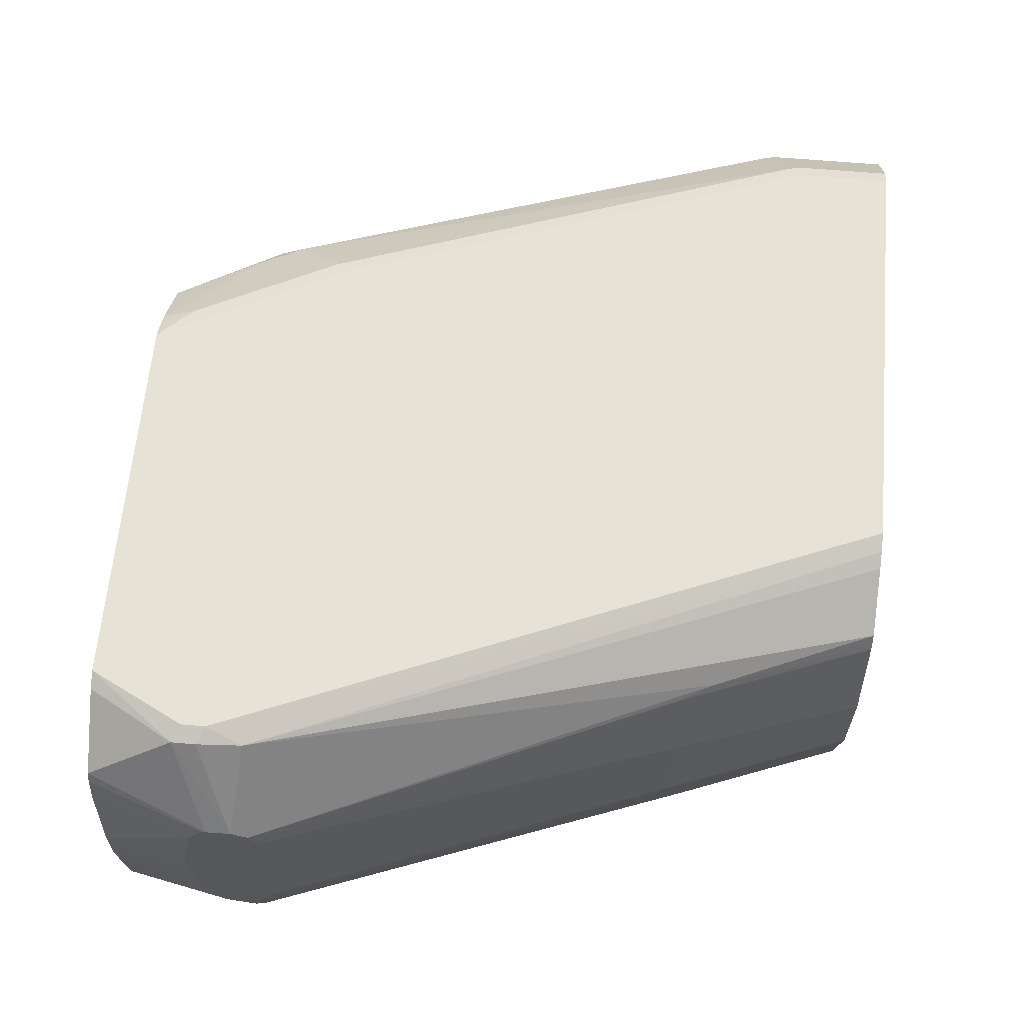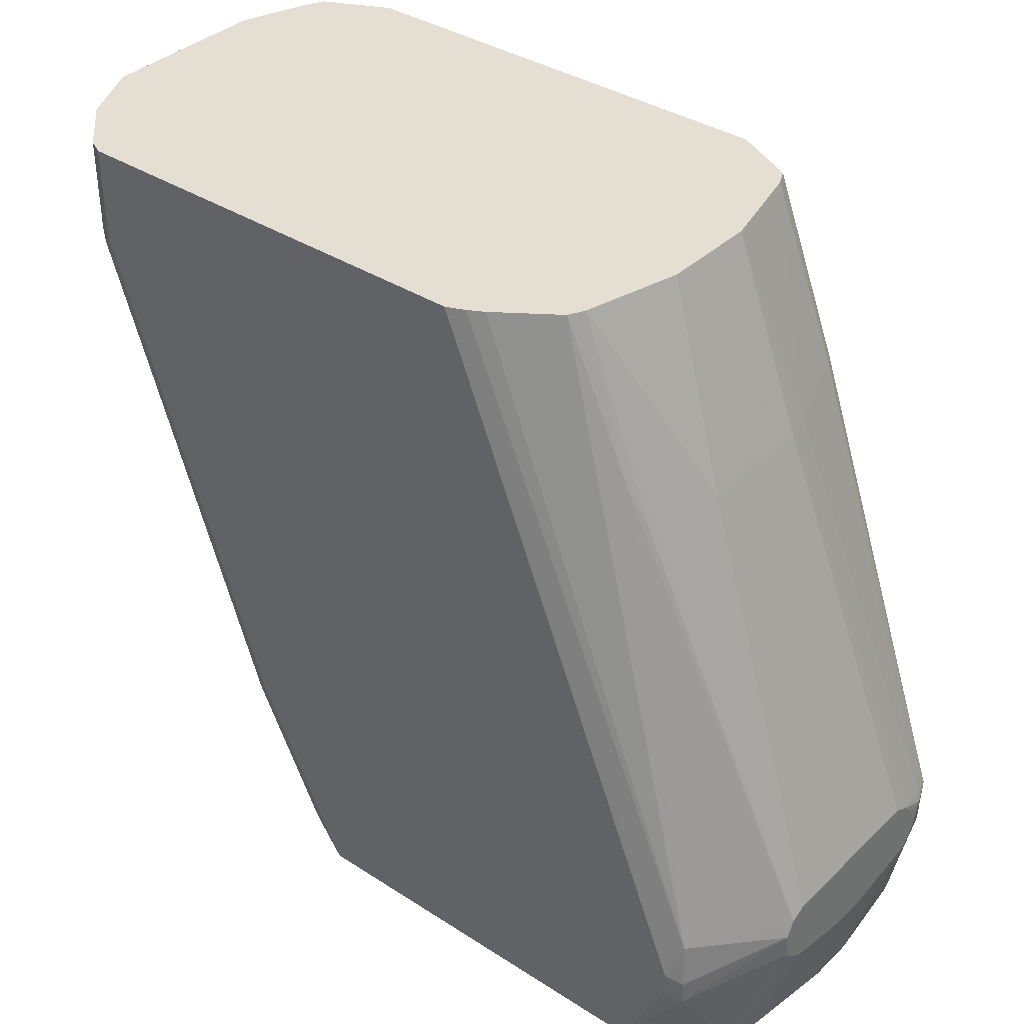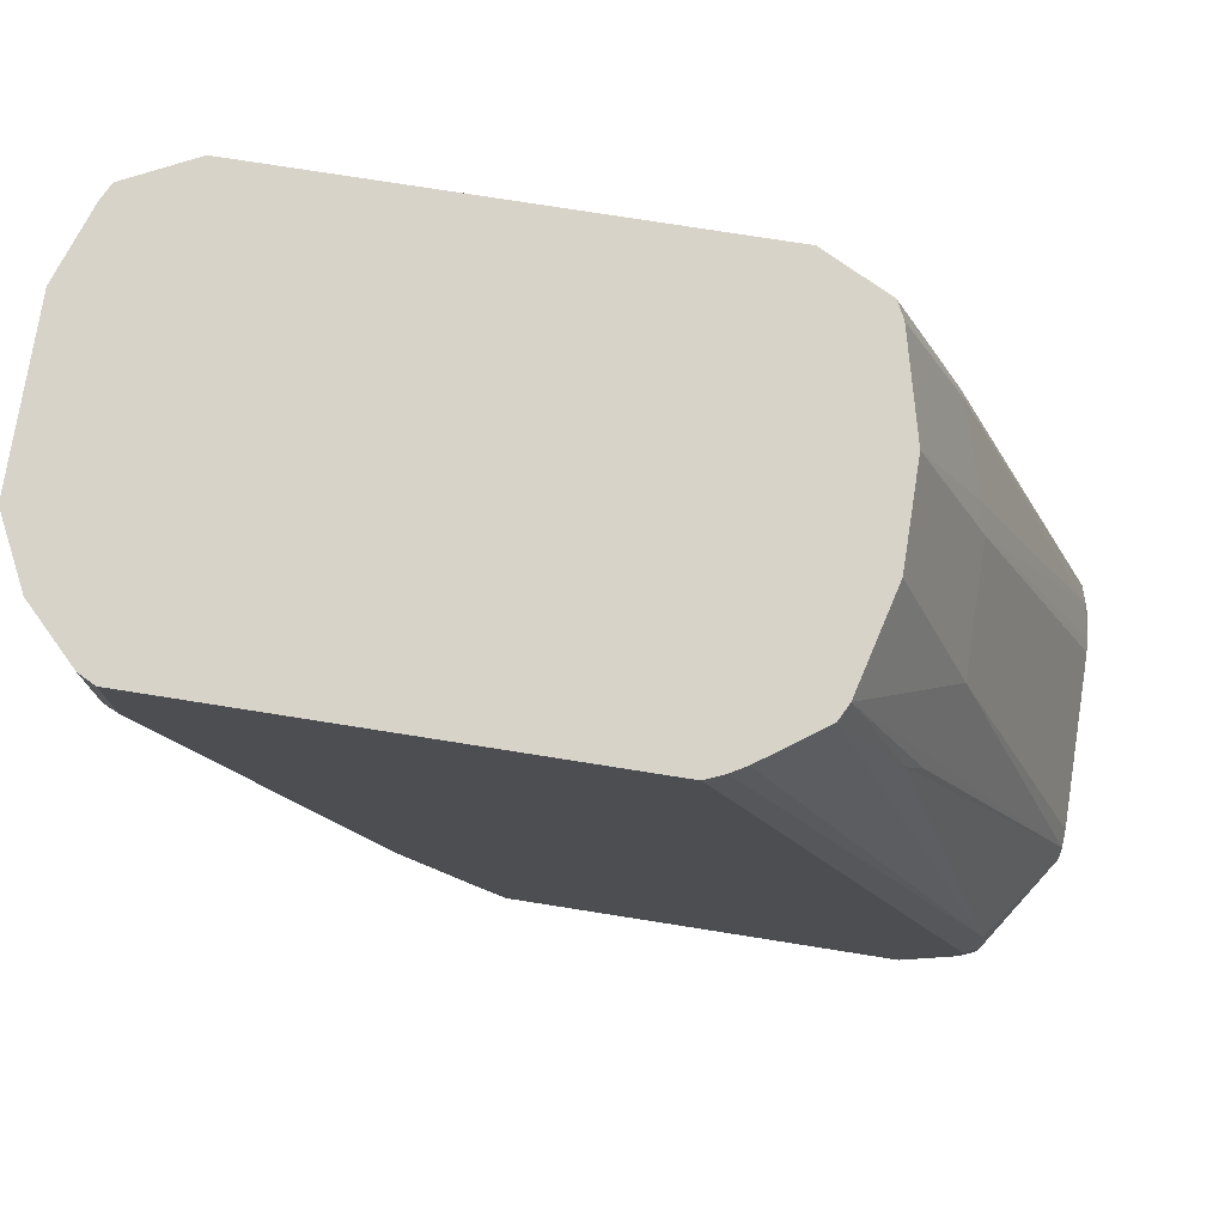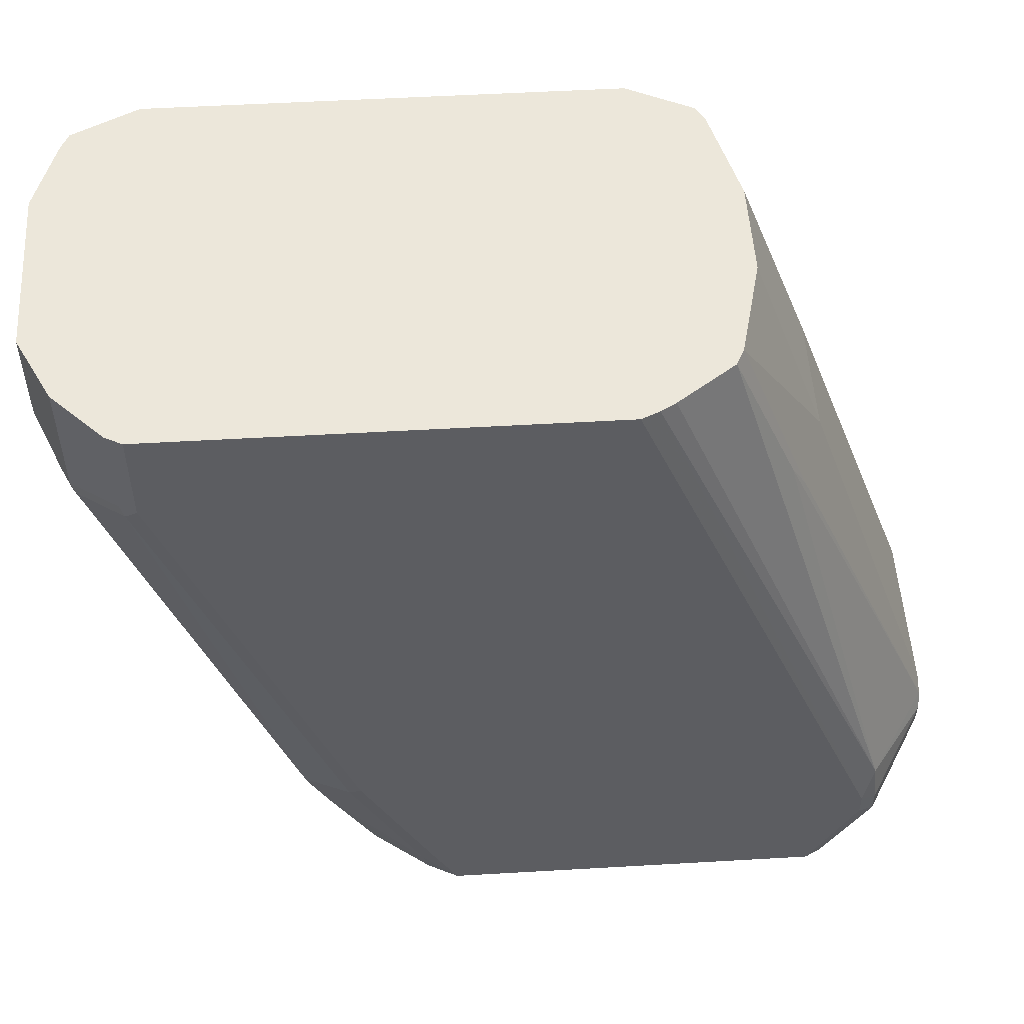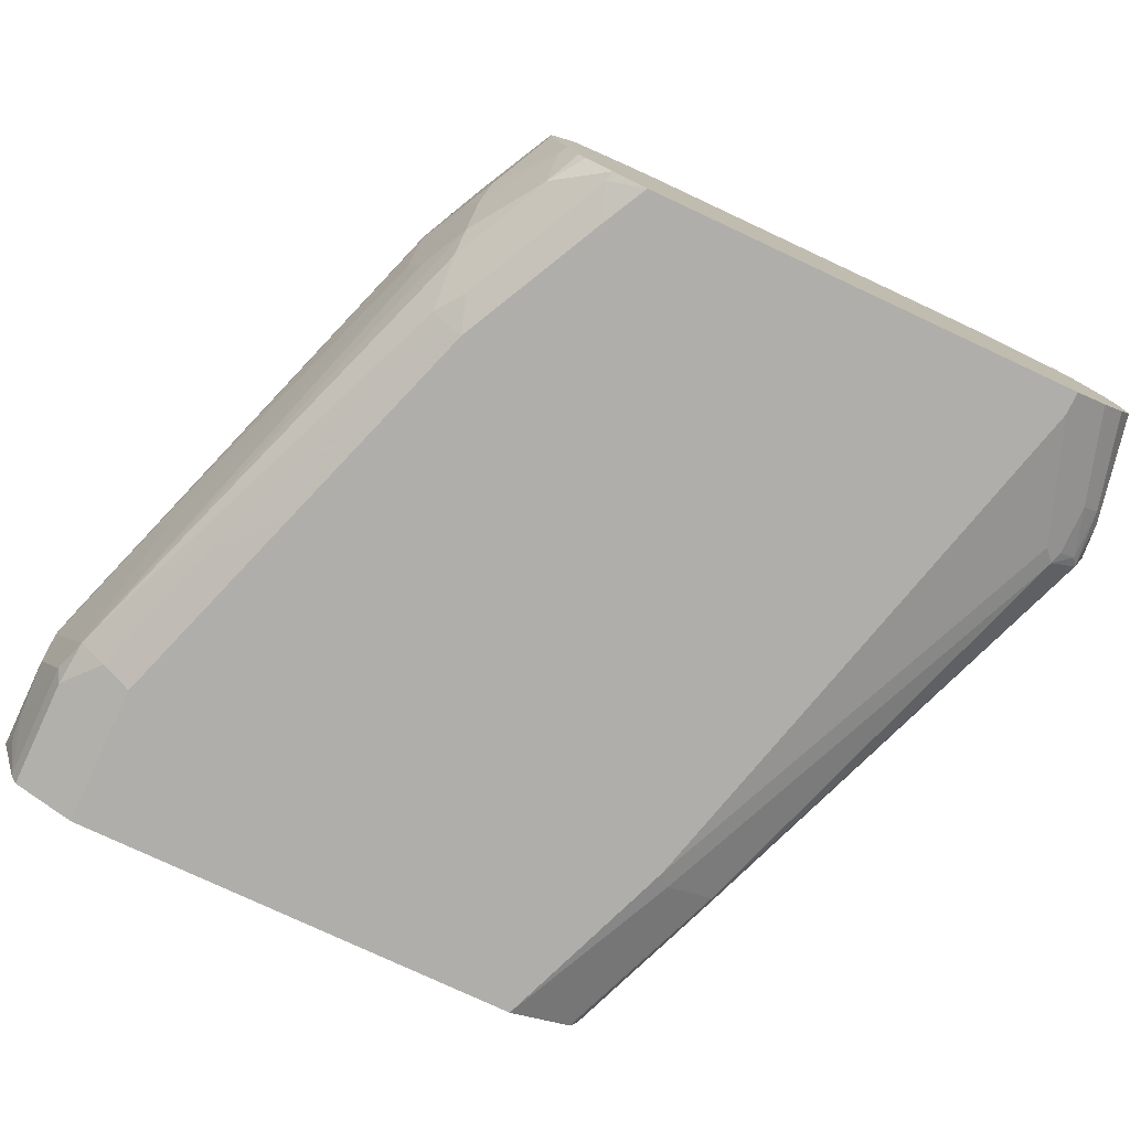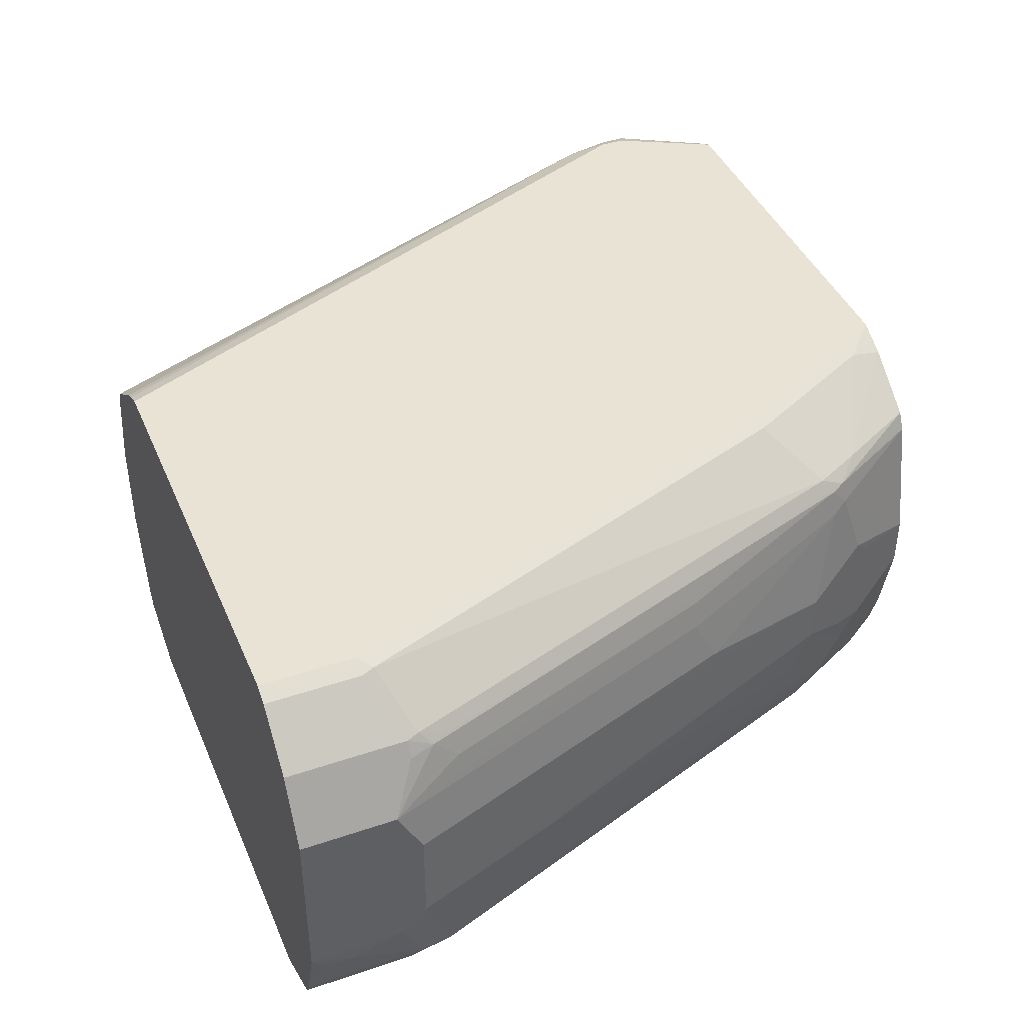
<metadata>
{"format":"obj","ext":"obj","renderer":"f3d","projection":"perspective","resolution":1024,"background":"white","views":[{"elev":62.9,"azim":-85.0,"up":"+Y"},{"elev":37.0,"azim":-140.3,"up":"+Z"},{"elev":76.0,"azim":-171.0,"up":"+Z"},{"elev":52.2,"azim":176.4,"up":"+Z"},{"elev":-77.9,"azim":155.0,"up":"+Y"},{"elev":42.2,"azim":67.9,"up":"+Y"}]}
</metadata>
<code>
v 0.3138 0.01742 0.451
v 0.3138 -0.05228 0.451
v 0.3312 0.08715 0.451
v 0.2615 0.03485 0.3137
v 0.3312 -0.122 0.451
v 0.2615 -0.05228 0.3137
v 0.2659 -0.07189 0.3137
v 0.3334 0.09156 0.451
v 0.2905 0.09295 0.337
v 0.2789 0.08715 0.3137
v 0.1558 0.06388 0.01162
v 0.1558 0.05228 0.01748
v 0.337 -0.1336 0.451
v 0.2847 -0.1278 0.3253
v 0.1558 -0.06971 0.01748
v 0.1558 -0.08059 0.012
v 0.1558 -0.08132 0.01162
v 0.1594 -0.1062 0.007123
v 0.337 0.09875 0.451
v 0.2005 0.1307 0.008751
v 0.1558 0.06971 1.866e-05
v 0.3385 -0.1344 0.451
v 0.2876 -0.1351 0.3224
v 0.1627 -0.1191 0.005822
v 0.1558 -0.08897 0.003652
v 0.1569 -0.1046 1.866e-05
v 0.3777 0.1278 0.451
v 0.2092 0.1394 -0.01739
v 0.1976 0.1336 -0.02319
v 0.3883 0.1339 0.451
v 0.1558 0.06861 -0.01826
v 0.1976 0.1336 -0.04066
v 0.3486 -0.1394 0.451
v 0.3225 -0.1525 0.3224
v 0.183 -0.1351 0.008751
v 0.1613 -0.1133 -0.02612
v 0.1678 -0.122 -0.03485
v 0.1678 -0.1242 1.866e-05
v 0.1558 -0.09048 0.001863
v 0.1558 -0.09683 -0.01067
v 0.1558 -0.09649 -0.01647
v 0.2092 0.1394 -0.03485
v 0.4009 0.1394 0.451
v 0.1558 0.06789 -0.02064
v 0.183 0.09585 -0.1031
v 0.2441 0.1394 -0.1031
v 0.2425 0.1387 -0.1031
v 0.2324 0.1336 -0.1031
v 0.3835 -0.1569 0.451
v 0.3312 -0.1569 0.3137
v 0.1801 -0.1336 1.866e-05
v 0.1801 -0.1336 -0.03485
v 0.1918 -0.1394 -0.03485
v 0.1918 -0.1394 1.866e-05
v 0.1558 -0.09495 -0.02184
v 0.1747 -0.1048 -0.1031
v 0.18 -0.1154 -0.1031
v 0.1854 -0.1261 -0.1031
v 0.1861 -0.1271 -0.1031
v 0.2034 -0.1452 -0.1031
v 0.7146 0.1394 0.451
v 0.1558 0.05228 -0.03263
v 0.1795 0.08863 -0.1031
v 0.1746 0.0694 -0.1031
v 0.5229 0.1394 -0.1031
v 0.7146 -0.1569 0.451
v 0.2266 -0.1569 -0.08714
v 0.214 -0.1506 -0.1031
v 0.2266 -0.1569 -0.1031
v 0.1558 -0.0877 -0.03062
v 0.1744 -0.1031 -0.1031
v 0.7262 0.1336 0.451
v 0.7233 0.1351 0.3747
v 0.7146 0.1394 0.3835
v 0.1664 0.001495 -0.1031
v 0.1558 -1.365e-05 -0.04299
v 0.5403 0.1394 -0.06967
v 0.549 0.1351 -0.07841
v 0.535 0.1336 -0.1031
v 0.7146 -0.1569 0.3486
v 0.7343 -0.147 0.451
v 0.5403 -0.1569 -0.1031
v 0.1558 -0.08387 -0.03263
v 0.1664 -0.03334 -0.1031
v 0.7262 0.1336 0.3835
v 0.7611 0.09875 0.451
v 0.7611 0.09875 0.366
v 0.7582 0.1002 0.3573
v 0.7059 0.1002 0.2004
v 0.6362 0.1002 -0.008713
v 0.6013 0.1351 0.02616
v 0.5926 0.1394 0.03489
v 0.1558 -0.02449 -0.04299
v 0.5578 0.1394 -0.03485
v 0.5839 0.1351 -0.008713
v 0.5456 0.1282 -0.1031
v 0.6187 0.1002 -0.04353
v 0.7379 -0.1452 0.3428
v 0.7495 -0.1394 0.366
v 0.6624 -0.1569 0.1917
v 0.703 -0.1452 0.2382
v 0.7517 -0.1383 0.451
v 0.565 -0.1467 -0.1031
v 0.5664 -0.1481 -0.09581
v 0.5578 -0.1569 -0.06967
v 0.1558 -0.04254 -0.03995
v 0.7619 0.0973 0.451
v 0.7844 0.05228 0.3835
v 0.7669 0.08715 0.366
v 0.7625 0.08932 0.3486
v 0.7582 0.0915 0.3399
v 0.7103 0.08932 0.1917
v 0.6362 0.0915 -0.02612
v 0.5466 0.1276 -0.1031
v 0.5868 0.09875 -0.1031
v 0.7582 -0.1307 0.3399
v 0.7611 -0.1336 0.3718
v 0.6101 -0.1569 0.03489
v 0.6507 -0.1452 0.08137
v 0.7611 -0.1336 0.451
v 0.5839 -0.1307 -0.1031
v 0.6013 -0.1307 -0.07841
v 0.581 -0.1452 -0.07553
v 0.5839 -0.1481 -0.061
v 0.7844 0.05228 0.451
v 0.7625 0.07189 0.3311
v 0.7844 0.01742 0.366
v 0.7321 0.05228 0.2266
v 0.7103 0.07189 0.1743
v 0.658 0.08932 0.03489
v 0.6405 0.08932 -0.01739
v 0.6391 0.07552 -0.029
v 0.5929 0.08694 -0.1031
v 0.6536 -0.09585 0.008751
v 0.7407 -0.07841 0.2527
v 0.7582 -0.07841 0.305
v 0.7844 -0.05228 0.366
v 0.7844 -0.06971 0.3835
v 0.7669 -0.122 0.366
v 0.6333 -0.1452 0.02909
v 0.6362 -0.1307 -0.008713
v 0.6362 -0.1133 -0.02612
v 0.6187 -0.1481 0.008751
v 0.7669 -0.122 0.451
v 0.589 -0.1205 -0.1031
v 0.6013 -0.09585 -0.09581
v 0.5955 -0.1423 -0.05519
v 0.7844 -0.06971 0.451
v 0.7321 0.01742 0.2092
v 0.6624 -1.365e-05 1.866e-05
v 0.6972 0.01742 0.1046
v 0.6972 0.05228 0.122
v 0.6928 0.07189 0.122
v 0.6449 0.06971 -0.01739
v 0.6391 0.02322 -0.04646
v 0.6101 0.001495 -0.1031
v 0.6624 -0.06971 0.01748
v 0.7495 -0.05228 0.2614
v 0.6624 -0.03485 1.866e-05
v 0.7814 -0.08424 0.4212
v 0.6304 -0.1423 0.01455
v 0.6362 -0.07841 -0.04353
v 0.78 -0.08715 0.4379
v 0.7837 -0.07224 0.451
v 0.5977 -0.09225 -0.1031
v 0.6333 -0.05808 -0.05807
v 0.6391 -0.04648 -0.04646
v 0.6333 0.01162 -0.05807
v 0.6101 -0.03485 -0.1031
v 0.6449 -0.05228 -0.03485
v 0.6085 -0.04236 -0.1031
f 98 116 117
f 98 117 99
f 98 101 116
f 88 111 112
f 100 118 119
f 97 115 114
f 100 119 101
f 99 117 102
f 97 113 115
f 89 112 90
f 91 94 92
f 91 95 94
f 90 112 113
f 90 95 91
f 90 113 97
f 88 112 89
f 101 119 116
f 96 97 114
f 102 117 120
f 110 126 112
f 103 122 123
f 88 110 111
f 112 126 129
f 110 112 111
f 108 129 126
f 108 128 129
f 108 127 128
f 108 137 127
f 108 138 137
f 108 148 138
f 108 125 148
f 108 110 109
f 108 126 110
f 107 125 108
f 105 124 118
f 104 124 105
f 103 124 104
f 103 123 124
f 103 121 122
f 87 110 88
f 61 73 74
f 87 108 109
f 73 89 90
f 73 88 89
f 73 87 88
f 73 85 87
f 72 87 85
f 72 86 87
f 72 85 73
f 71 83 84
f 70 83 71
f 66 80 81
f 65 78 79
f 65 77 78
f 62 64 75
f 62 75 76
f 61 72 73
f 112 129 130
f 56 70 71
f 73 90 91
f 73 91 92
f 73 92 74
f 75 84 93
f 87 107 108
f 86 107 87
f 84 106 93
f 83 106 84
f 82 104 105
f 82 103 104
f 81 99 102
f 80 101 98
f 87 109 110
f 80 100 101
f 80 98 99
f 78 97 96
f 78 90 97
f 78 95 90
f 78 96 79
f 77 95 78
f 77 94 95
f 75 93 76
f 80 99 81
f 112 130 113
f 160 164 163
f 113 131 132
f 144 163 164
f 144 160 163
f 142 159 157
f 142 162 159
f 141 161 147
f 140 161 141
f 139 160 144
f 138 160 139
f 138 148 160
f 137 158 159
f 136 158 137
f 135 158 136
f 134 142 157
f 134 158 135
f 134 157 158
f 132 156 133
f 132 155 156
f 145 165 146
f 146 165 166
f 146 166 162
f 148 164 160
f 55 70 56
f 166 171 169
f 166 167 170
f 165 171 166
f 162 166 170
f 159 170 167
f 159 162 170
f 157 159 158
f 132 150 155
f 156 166 169
f 155 168 156
f 155 166 168
f 155 167 166
f 151 154 152
f 150 167 155
f 150 159 167
f 150 154 151
f 149 150 151
f 156 168 166
f 113 130 131
f 132 154 150
f 131 152 154
f 118 140 119
f 118 143 140
f 118 124 143
f 117 144 120
f 117 139 144
f 116 142 134
f 116 141 142
f 116 140 141
f 116 119 140
f 116 139 117
f 116 138 139
f 116 137 138
f 116 136 137
f 116 135 136
f 116 134 135
f 113 133 115
f 113 132 133
f 121 145 122
f 122 145 146
f 122 146 162
f 122 162 142
f 131 153 152
f 129 131 130
f 129 153 131
f 129 152 153
f 128 152 129
f 128 151 152
f 128 149 151
f 127 150 149
f 131 154 132
f 127 159 150
f 127 149 128
f 123 143 124
f 123 140 143
f 123 161 140
f 123 147 161
f 123 141 147
f 122 141 123
f 122 142 141
f 127 137 159
f 53 67 54
f 23 35 34
f 53 68 69
f 11 39 25
f 11 40 39
f 11 41 40
f 11 55 41
f 11 70 55
f 11 83 70
f 11 106 83
f 11 93 106
f 11 76 93
f 11 62 76
f 11 44 62
f 11 31 44
f 11 21 31
f 11 20 21
f 9 19 20
f 9 11 10
f 9 20 11
f 11 25 17
f 8 19 9
f 11 17 16
f 11 15 12
f 23 24 35
f 22 34 33
f 22 23 34
f 21 32 31
f 21 29 32
f 20 30 28
f 20 27 30
f 20 29 21
f 20 28 29
f 19 27 20
f 18 26 24
f 17 26 18
f 17 25 26
f 14 24 23
f 14 18 24
f 13 23 22
f 13 14 23
f 11 16 15
f 7 18 14
f 6 18 7
f 6 17 18
f 1 72 61
f 1 86 72
f 1 107 86
f 1 125 107
f 1 148 125
f 53 69 67
f 1 144 164
f 1 120 144
f 1 102 120
f 1 81 102
f 1 66 81
f 1 49 66
f 1 33 49
f 1 22 33
f 1 13 22
f 1 5 13
f 1 2 5
f 1 61 43
f 1 43 30
f 1 30 27
f 1 27 19
f 6 16 17
f 6 15 16
f 5 14 13
f 5 7 14
f 4 15 6
f 4 12 15
f 4 11 12
f 3 11 4
f 24 26 36
f 3 10 11
f 3 8 9
f 2 7 5
f 2 6 7
f 1 6 2
f 1 4 6
f 1 3 4
f 1 8 3
f 1 19 8
f 3 9 10
f 24 36 37
f 1 164 148
f 24 38 35
f 45 82 69
f 45 103 82
f 45 121 103
f 45 145 121
f 45 165 145
f 45 171 165
f 45 169 171
f 45 156 169
f 45 133 156
f 45 115 133
f 45 114 115
f 45 96 114
f 45 79 96
f 45 65 79
f 45 46 65
f 45 47 46
f 45 48 47
f 45 69 68
f 45 68 60
f 45 60 59
f 45 59 58
f 24 37 38
f 52 68 53
f 52 60 68
f 50 54 67
f 49 80 66
f 49 100 80
f 49 118 100
f 49 82 105
f 44 64 62
f 49 69 82
f 49 50 67
f 45 64 63
f 45 75 64
f 45 84 75
f 45 71 84
f 45 56 71
f 45 57 56
f 45 58 57
f 49 67 69
f 44 63 64
f 49 105 118
f 38 52 51
f 31 45 44
f 31 32 45
f 28 46 42
f 28 65 46
f 28 77 65
f 28 94 77
f 28 92 94
f 28 74 92
f 28 61 74
f 28 43 61
f 28 30 43
f 28 32 29
f 28 42 32
f 26 40 41
f 26 39 40
f 25 39 26
f 44 45 63
f 32 42 46
f 32 46 47
f 26 41 36
f 32 48 45
f 32 47 48
f 37 59 60
f 37 52 38
f 36 58 37
f 36 57 58
f 36 56 57
f 36 55 56
f 36 41 55
f 37 58 59
f 35 52 53
f 33 34 49
f 35 53 54
f 34 50 49
f 34 35 54
f 37 60 52
f 34 54 50
f 35 38 51
f 35 51 52

</code>
